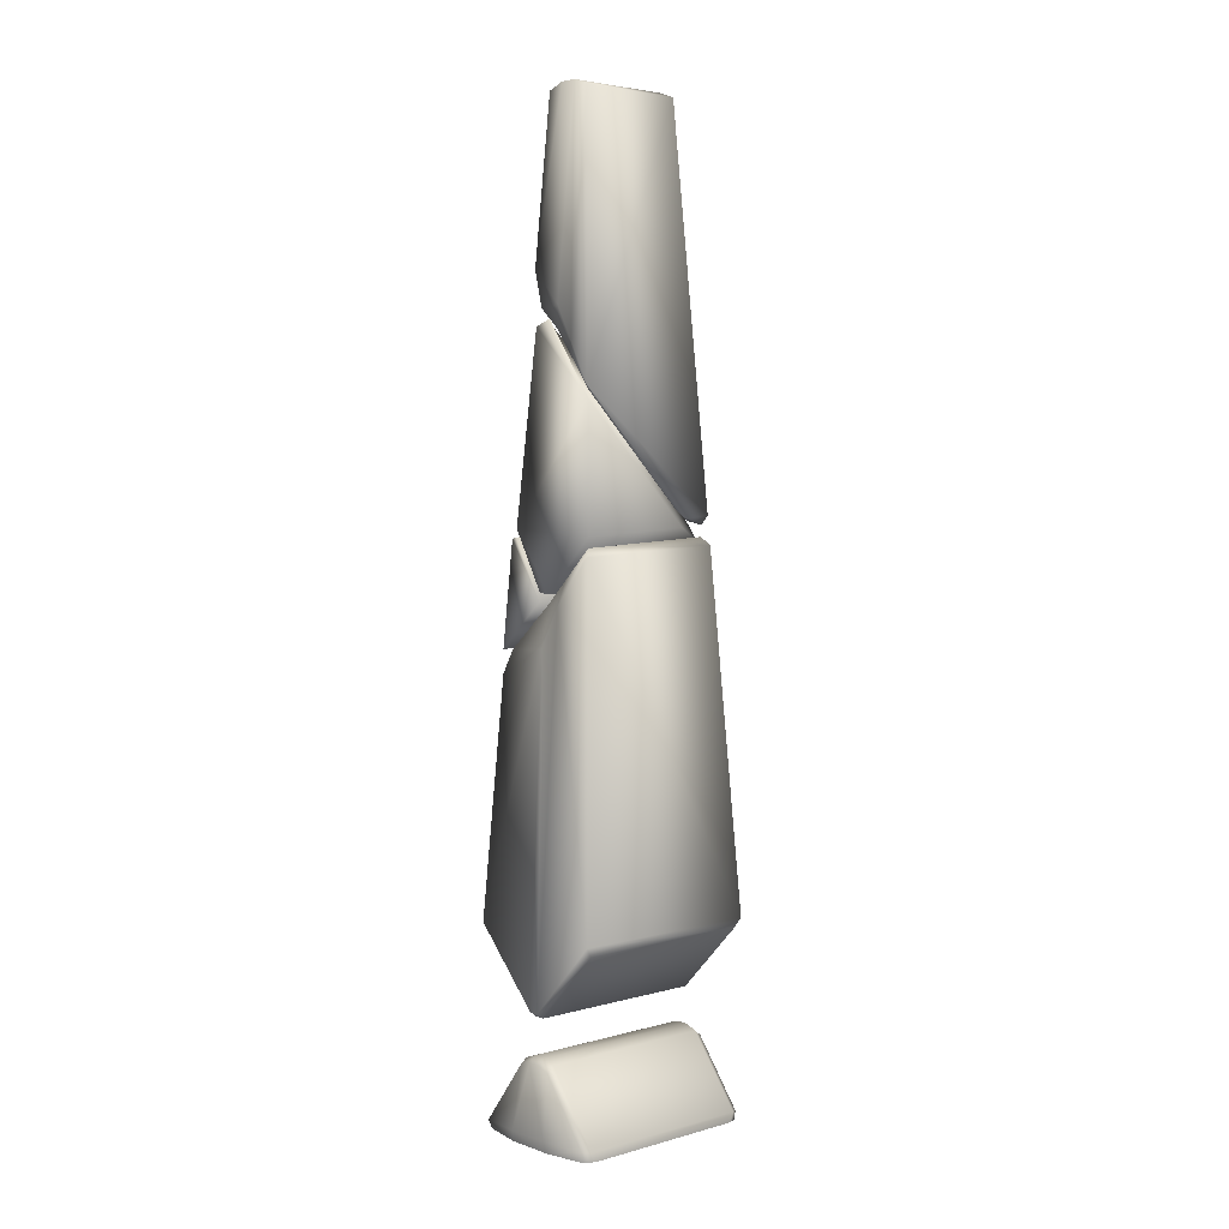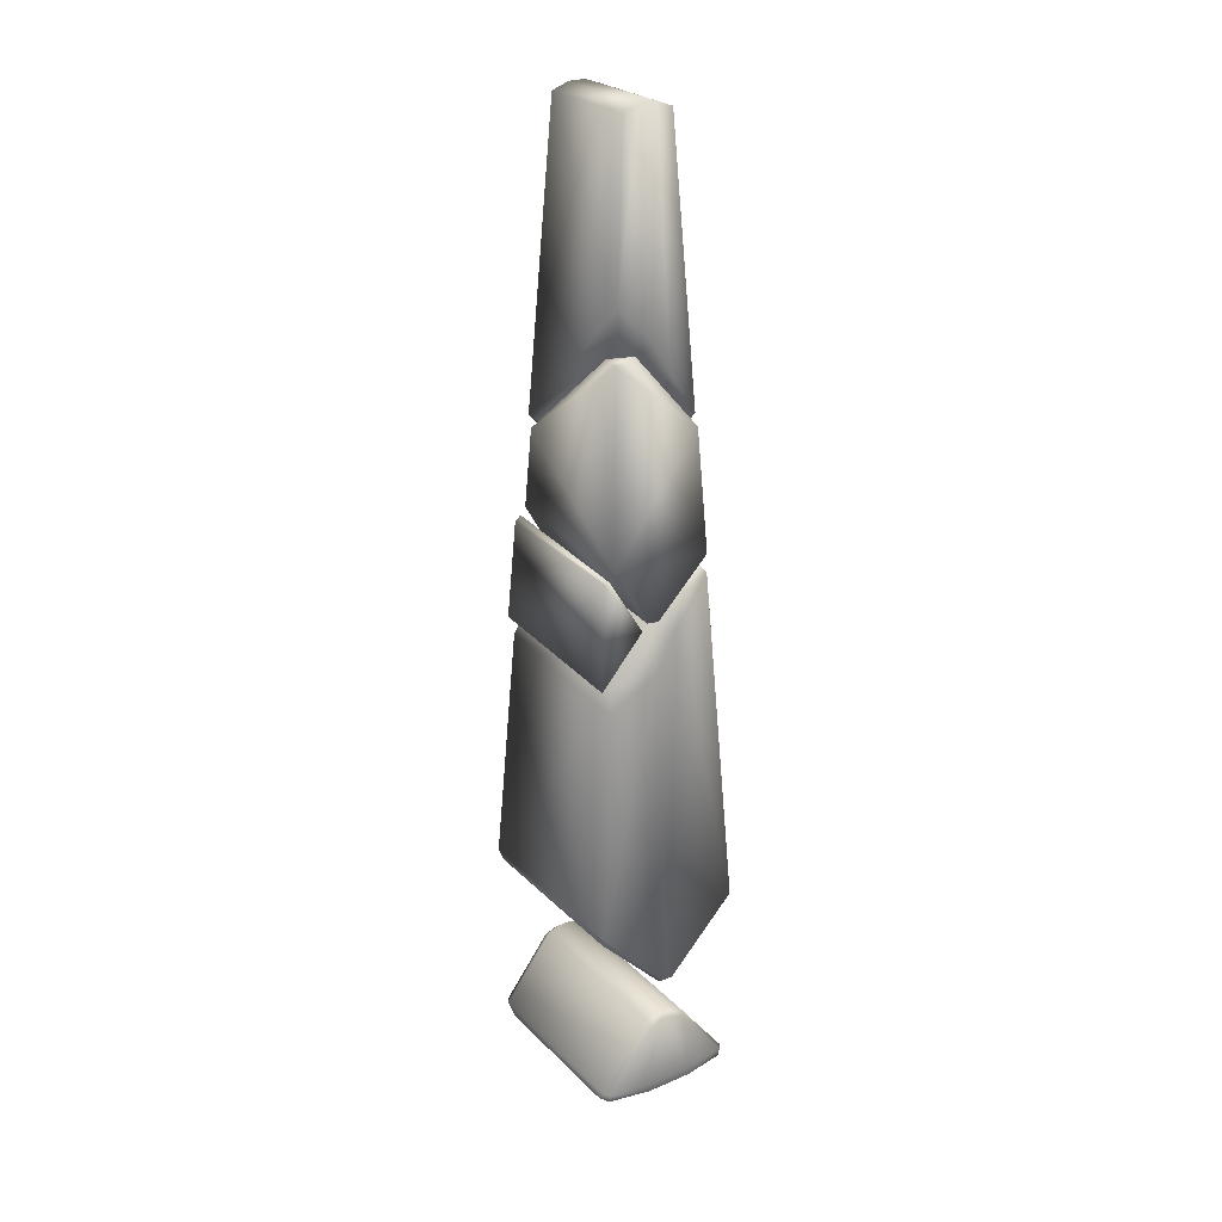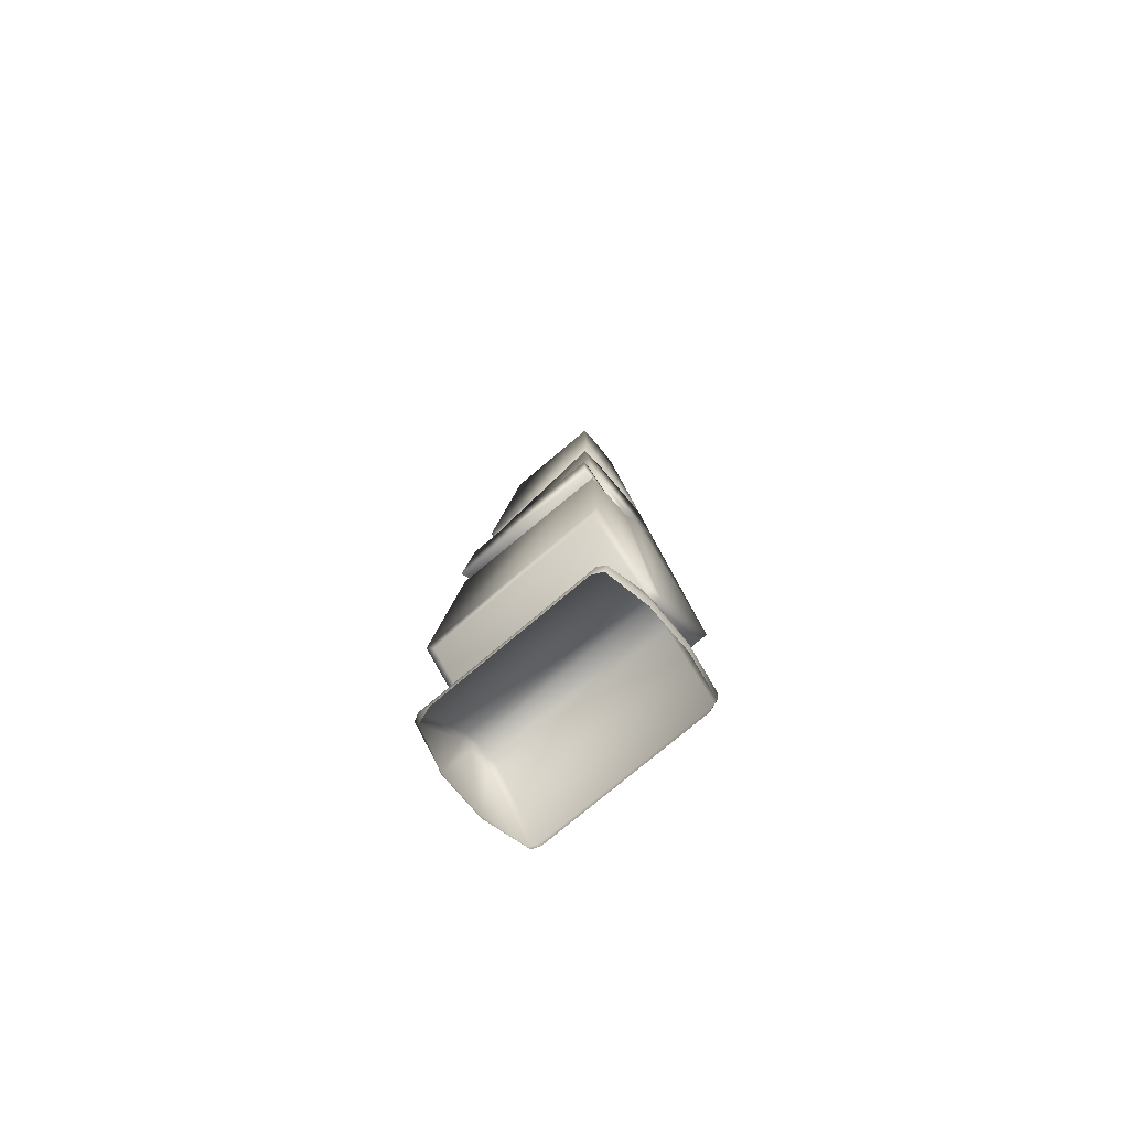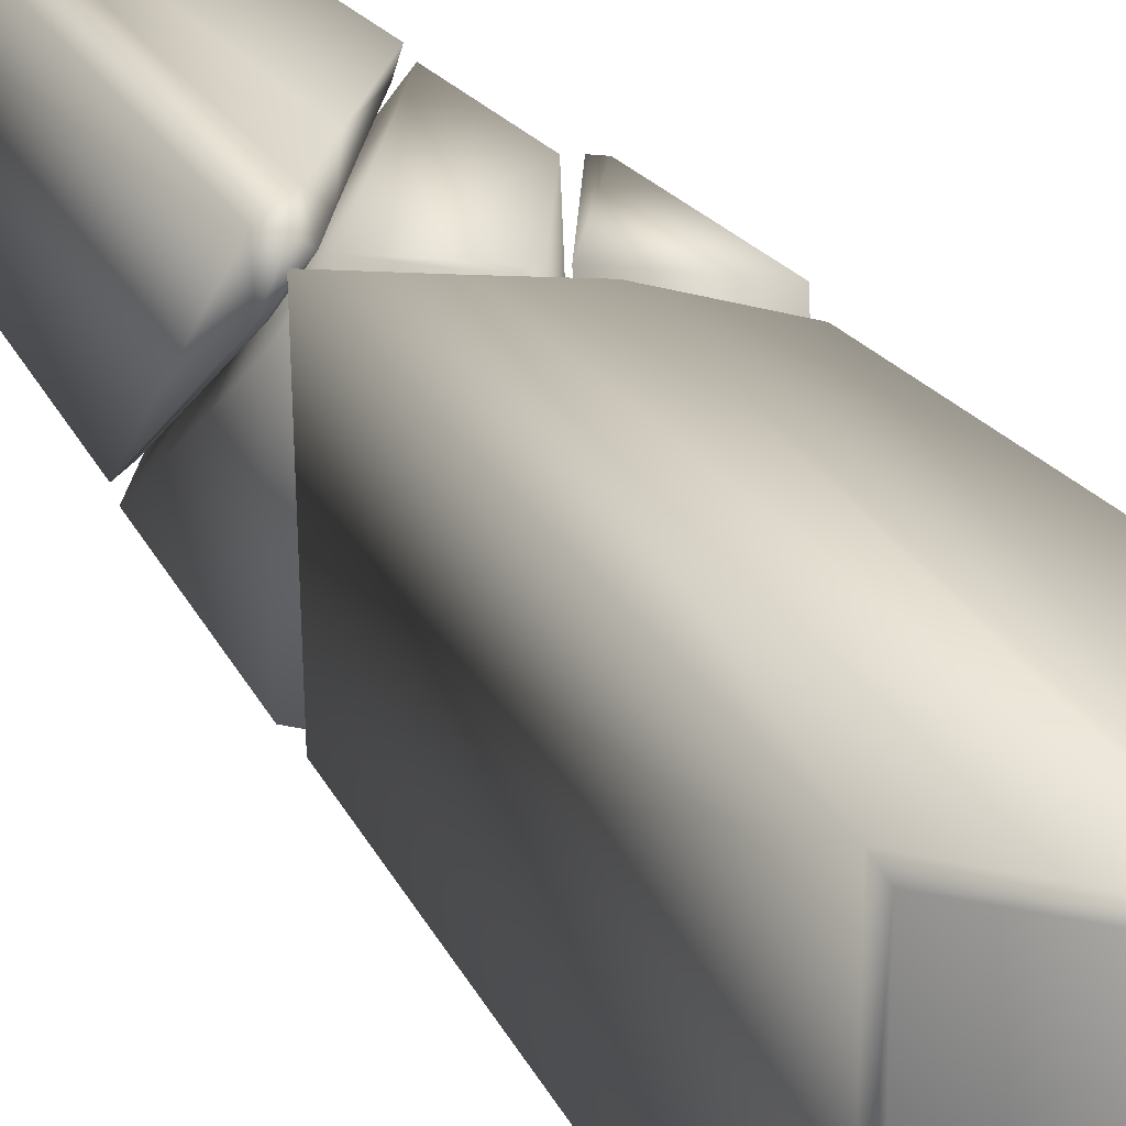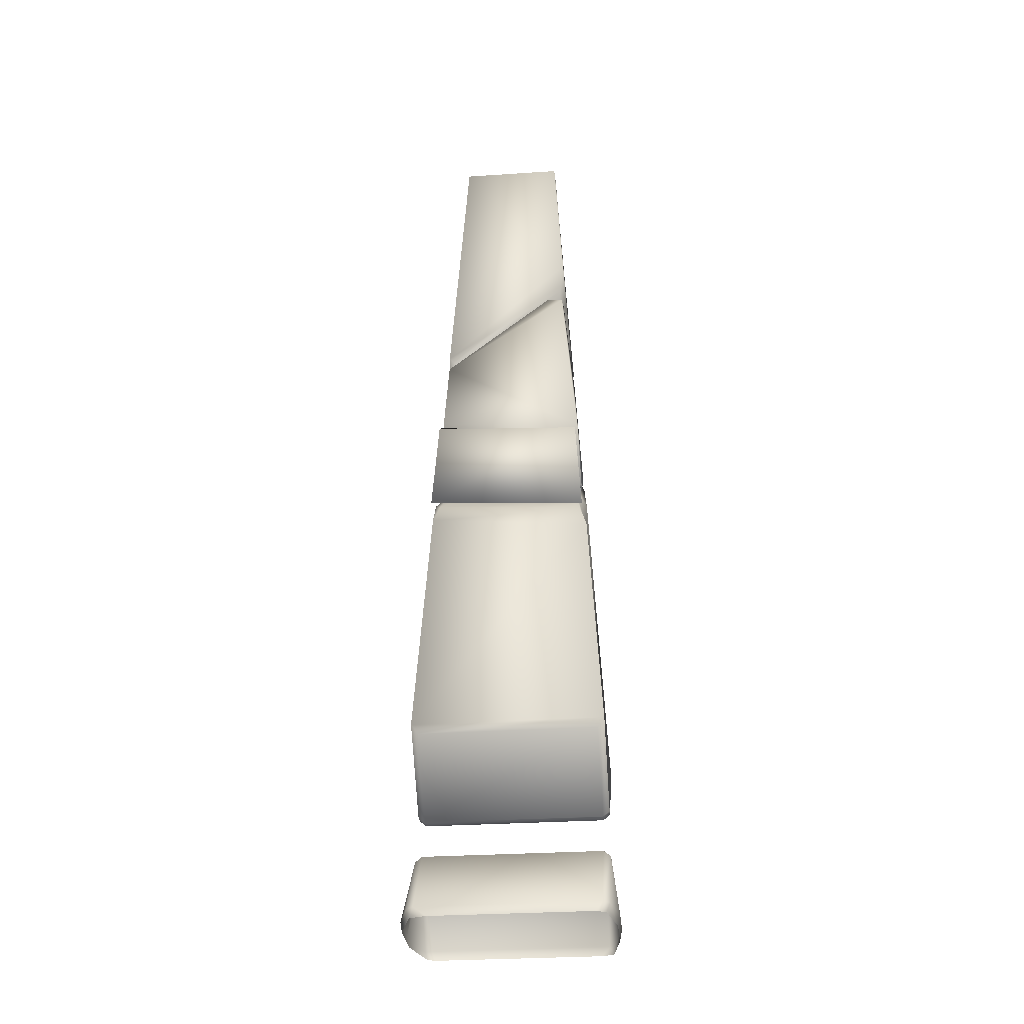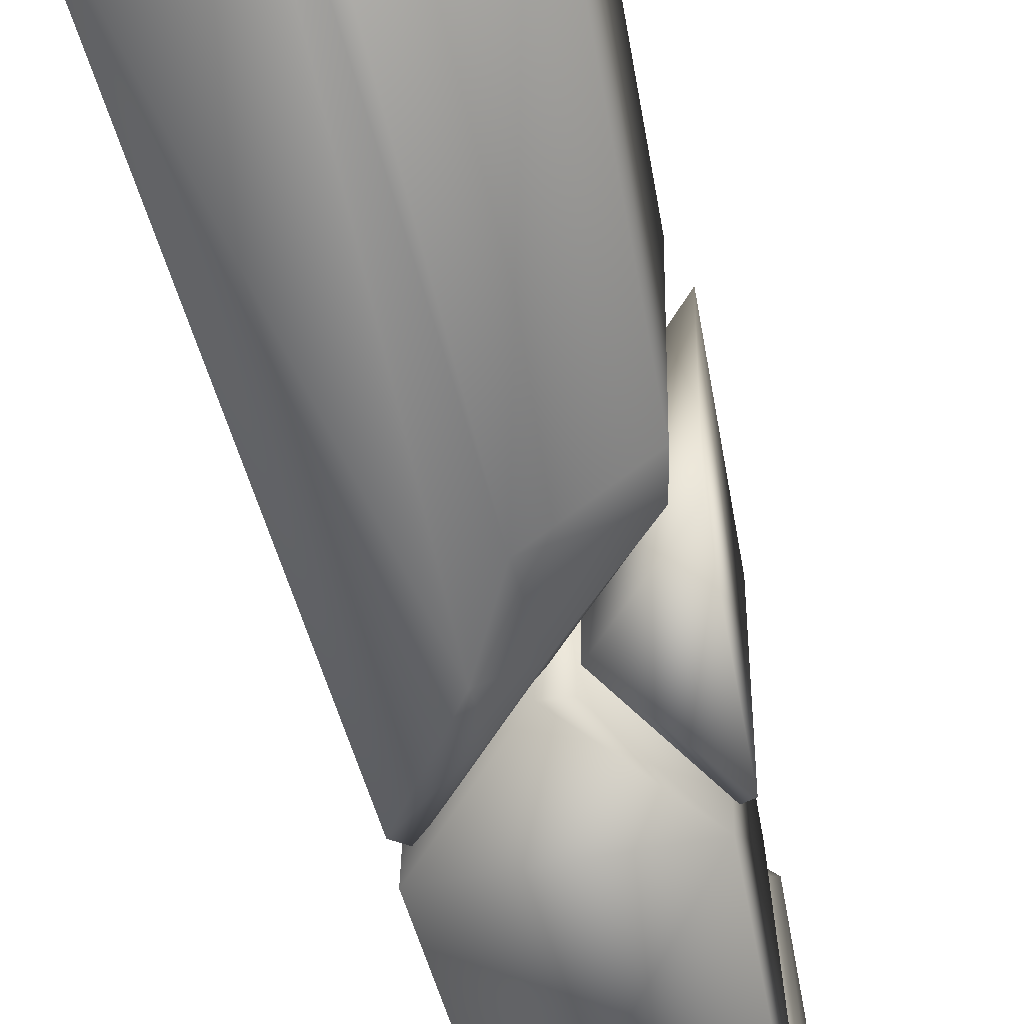
<metadata>
{"format":"obj","ext":"obj","renderer":"f3d","projection":"perspective","resolution":1024,"background":"white","views":[{"elev":4.0,"azim":48.1,"up":"+Z"},{"elev":26.0,"azim":-33.9,"up":"+Z"},{"elev":-76.3,"azim":-49.8,"up":"+Z"},{"elev":30.6,"azim":152.0,"up":"+Y"},{"elev":-31.2,"azim":-84.6,"up":"+Z"},{"elev":-62.4,"azim":-166.5,"up":"+Y"}]}
</metadata>
<code>
g FloatingPillarStone
v 0.4878 0.349 5.244
v 0.4915 -0.7305 5.186
v 0.4185 -0.6647 6.331
v -0.05003 -0.8626 1.061
v 0.05003 -0.8626 1.061
v 0.05003 0.8213 1.061
v -0.05003 0.8213 1.061
v -0.2462 -0.5181 8.957
v -0.3423 -0.6047 7.451
v -0.2462 0.4767 8.957
v -0.4219 0.6352 6.203
v 0.3772 0.6856 5.259
v 0.46 0.6847 5.341
v 0.2144 0.659 5.536
v 0.2292 0.4767 8.957
v 0.07074 0.4767 9.014
v -0.03183 0.6436 5.8
v -0.08772 0.4767 9.014
v -0.4219 0.6352 6.203
v -0.2462 0.4767 8.957
v -0.3423 -0.6047 7.451
v -0.2462 -0.5181 8.957
v -0.08772 -0.5181 9.014
v -0.02711 -0.6203 7.14
v -0.3104 -0.5618 7.126
v 0.07074 -0.5181 9.014
v -0.1347 -0.5443 6.954
v 0.1553 -0.6326 6.828
v 0.2292 -0.5181 8.957
v 0.04973 -0.5559 6.733
v 0.3887 -0.6618 6.458
v 0.3249 -0.5821 6.412
v 0.05003 0.8213 1.061
v 0.05003 -0.8626 1.061
v 0.6684 -0.8626 1.697
v 0.6684 0.8213 1.697
v 0.6915 -0.9271 1.786
v 0.6915 0.8857 1.786
v 0.4853 -0.7413 5.016
v 0.4814 0.6964 5.078
v -0.6684 -0.8626 1.697
v -0.05003 0.8213 1.061
v -0.6684 0.8213 1.697
v -0.05003 -0.8626 1.061
v -0.2462 0.4767 8.957
v -0.08772 -0.5181 9.014
v -0.2462 -0.5181 8.957
v -0.08772 0.4767 9.014
v 0.07074 -0.5181 9.014
v 0.07074 0.4767 9.014
v 0.2292 -0.5181 8.957
v 0.2292 0.4767 8.957
v -0.6915 -0.9271 1.786
v -0.6684 -0.8626 1.697
v -0.6684 0.8213 1.697
v -0.6915 0.8857 1.786
v -0.5517 -0.8011 3.976
v -0.5443 0.7531 4.091
v 0.3315 0.6864 5.109
v -0.3983 0.6379 6.077
v -0.4455 0.6804 5.338
v -0.1168 0.6948 4.793
v -0.002228 0.6952 4.779
v -0.3983 0.6379 6.077
v -0.3509 -0.5857 6.97
v -0.4519 -0.7276 5.237
v -0.4455 0.6804 5.338
v 0.4814 0.6964 5.078
v 0.1584 0.7787 4.694
v 0.6915 0.8857 1.786
v 0.0498 0.8857 1.112
v 0.6684 0.8213 1.697
v -0.166 0.7812 4.49
v 0.05003 0.8213 1.061
v -0.0498 0.8857 1.112
v -0.5443 0.7531 4.091
v -0.05003 0.8213 1.061
v -0.6915 0.8857 1.786
v -0.6684 0.8213 1.697
v -0.5517 -0.8011 3.976
v -0.05617 -0.7826 4.218
v -0.6915 -0.9271 1.786
v -0.0498 -0.9271 1.112
v -0.6684 -0.8626 1.697
v -0.05003 -0.8626 1.061
v 0.05003 -0.8626 1.061
v 0.0498 -0.9271 1.112
v 0.6684 -0.8626 1.697
v 0.1461 -0.7803 4.587
v 0.6915 -0.9271 1.786
v 0.4853 -0.7413 5.016
v 0.2292 -0.5181 8.957
v 0.2292 0.4767 8.957
v 0.3887 -0.6618 6.458
v 0.46 0.6847 5.341
v 0.4609 0.4086 5.326
v -0.5321 0.7115 5.214
v -0.5941 0.7674 4.276
v -0.1494 0.7228 4.714
v -0.4794 0.7083 5.26
v -0.5386 -0.7069 5.146
v -0.5941 0.7674 4.276
v -0.5321 0.7115 5.214
v -0.6001 -0.7624 4.182
v -0.5386 -0.7069 5.146
v -0.1613 -0.7174 4.619
v -0.6001 -0.7624 4.182
v -0.4859 -0.7037 5.159
v -0.4519 -0.7276 5.237
v -0.1168 0.6948 4.793
v -0.4455 0.6804 5.338
v -0.1286 -0.7412 4.699
v -0.01401 -0.7418 4.685
v -0.002228 0.6952 4.779
v -0.01401 -0.7418 4.685
v 0.3315 0.6864 5.109
v -0.002228 0.6952 4.779
v 0.4915 -0.7305 5.186
v 0.4878 0.349 5.244
v 0.4185 -0.6647 6.331
v -0.1655 -0.5922 7.027
v -0.3362 -0.4296 6.992
v -0.3983 0.6379 6.077
v 0.4878 0.349 5.244
v 0.3315 0.6864 5.109
v -0.4859 -0.7037 5.159
v -0.4794 0.7083 5.26
v -0.1494 0.7228 4.714
v -0.1613 -0.7174 4.619
v -0.6001 -0.7624 4.182
v -0.1613 -0.7174 4.619
v -0.5941 0.7674 4.276
v -0.1494 0.7228 4.714
v -0.3104 -0.5618 7.126
v -0.1347 -0.5443 6.954
v -0.3534 0.5593 6.142
v -0.06702 0.5677 5.773
v 0.04973 -0.5559 6.733
v 0.1319 0.5815 5.508
v 0.3249 -0.5821 6.412
v 0.2869 0.5999 5.295
v 0.3904 0.3764 5.385
v 0.46 0.6847 5.341
v 0.3772 0.6856 5.259
v 0.4609 0.4086 5.326
v 0.2869 0.5999 5.295
v 0.3904 0.3764 5.385
v 0.3887 -0.6618 6.458
v 0.3249 -0.5821 6.412
v -0.166 0.7812 4.49
v -0.4987 0.6899 4.275
v -0.5443 0.7531 4.091
v -0.06758 0.6479 4.676
v 0.1584 0.7787 4.694
v 0.1394 0.6393 4.88
v 0.4814 0.6964 5.078
v 0.4277 0.637 5.157
v -0.5443 0.7531 4.091
v -0.5046 -0.7366 4.183
v -0.5517 -0.8011 3.976
v -0.4987 0.6899 4.275
v -0.05617 -0.7826 4.218
v -0.5517 -0.8011 3.976
v -0.5046 -0.7366 4.183
v -0.06813 -0.6935 4.598
v 0.1461 -0.7803 4.587
v 0.1357 -0.6849 4.8
v 0.4853 -0.7413 5.016
v 0.432 -0.6826 5.089
v 0.4814 0.6964 5.078
v 0.4853 -0.7413 5.016
v 0.432 -0.6826 5.089
v 0.4277 0.637 5.157
v -0.4859 -0.7037 5.159
v -0.5321 0.7115 5.214
v -0.4794 0.7083 5.26
v -0.5386 -0.7069 5.146
v -0.4219 0.6352 6.203
v -0.3423 -0.6047 7.451
v -0.3104 -0.5618 7.126
v -0.3534 0.5593 6.142
v -0.03183 0.6436 5.8
v -0.06702 0.5677 5.773
v 0.1319 0.5815 5.508
v 0.2144 0.659 5.536
v 0.2869 0.5999 5.295
v 0.3772 0.6856 5.259
v -0.3362 -0.4296 6.992
v -0.1655 -0.5922 7.027
v -0.3509 -0.5857 6.97
v -0.3983 0.6379 6.077
v -0.3509 -0.5857 6.97
v -0.1655 -0.5922 7.027
v 0.4185 -0.6647 6.331
v -0.4519 -0.7276 5.237
v 0.4915 -0.7305 5.186
v -0.01401 -0.7418 4.685
v -0.1286 -0.7412 4.699
v -0.6211 -0.8951 -0.04995
v -0.6672 -0.801 -0.04995
v -0.6684 -0.8626 0.03898
v -0.6266 -0.9271 0.03515
v -0.2224 -0.9766 -0.04995
v -0.178 -0.9271 0.624
v -0.1788 -0.8626 0.6751
v -0.05961 -0.8626 0.7179
v -0.2066 -0.9998 0.04995
v 0.2224 -0.9766 -0.04995
v -0.05934 -0.9271 0.6667
v 0.206 -0.9994 0.05269
v 0.05934 -0.9271 0.6667
v 0.0596 -0.8626 0.7179
v 0.178 -0.9271 0.624
v 0.1788 -0.8626 0.6751
v 0.6684 -0.8626 0.03898
v 0.6202 -0.9271 0.04359
v 0.6284 -0.9054 -0.04995
v 0.6672 -0.7983 -0.04995
v -0.6684 -0.8626 0.03898
v -0.6672 -0.801 -0.04995
v -0.6672 0.7029 -0.04995
v -0.6684 0.8213 0.03898
v -0.1788 0.8213 0.6751
v -0.1788 -0.8626 0.6751
v -0.05961 -0.8626 0.7179
v -0.05961 0.8213 0.7179
v 0.0596 -0.8626 0.7179
v 0.0596 0.8213 0.7179
v 0.1788 -0.8626 0.6751
v 0.1788 0.8213 0.6751
v 0.6684 -0.8626 0.03898
v 0.6684 0.8213 0.03898
v 0.6672 -0.7983 -0.04995
v 0.6672 0.7836 -0.04995
v 0.6684 0.8213 0.03898
v 0.6346 0.8645 -0.04995
v 0.6672 0.7836 -0.04995
v 0.6333 0.8857 0.02642
v 0.2224 0.9813 -0.04995
v 0.178 0.8857 0.624
v 0.1788 0.8213 0.6751
v 0.0596 0.8213 0.7179
v 0.2072 0.9996 0.0476
v 0.05934 0.8857 0.6667
v -0.05934 0.8857 0.6667
v -0.05961 0.8213 0.7179
v -0.2074 0.9997 0.0467
v -0.2224 0.9813 -0.04995
v -0.6158 0.8591 -0.04995
v -0.178 0.8857 0.624
v -0.1788 0.8213 0.6751
v -0.6684 0.8213 0.03898
v -0.6672 0.7029 -0.04995
v -0.6354 0.8857 0.02356
v -0.3918 -0.5688 4.356
v -0.5046 -0.7366 4.183
v -0.4987 0.6899 4.275
v -0.06813 -0.6935 4.598
v -0.3875 0.5235 4.423
v -0.06758 0.6479 4.676
v -0.1163 -0.5405 4.631
v -0.1029 0.4946 4.703
v 0.09159 -0.5296 4.837
v 0.1357 -0.6849 4.8
v 0.1075 0.4838 4.911
v 0.1394 0.6393 4.88
v 0.3279 -0.528 5.071
v 0.432 -0.6826 5.089
v 0.4277 0.637 5.157
v 0.3244 0.4824 5.126
g FloatingPillarStone_0
f 3 2 1
f 6 5 4
f 4 7 6
f 10 9 8
f 11 9 10
f 14 13 12
f 13 14 15
f 14 16 15
f 14 17 16
f 18 16 17
f 17 19 18
f 19 20 18
f 23 22 21
f 23 21 24
f 21 25 24
f 24 26 23
f 24 25 27
f 26 24 28
f 24 27 28
f 28 29 26
f 30 28 27
f 29 28 31
f 28 30 31
f 32 31 30
f 35 34 33
f 33 36 35
f 37 35 36
f 36 38 37
f 37 38 39
f 40 39 38
f 43 42 41
f 42 44 41
f 47 46 45
f 48 45 46
f 46 49 48
f 50 48 49
f 50 49 51
f 51 52 50
f 55 54 53
f 56 55 53
f 56 53 57
f 58 56 57
f 61 60 59
f 59 62 61
f 59 63 62
f 66 65 64
f 64 67 66
f 70 69 68
f 70 71 69
f 70 72 71
f 71 73 69
f 74 71 72
f 71 75 73
f 75 71 74
f 76 73 75
f 75 74 77
f 75 78 76
f 79 75 77
f 75 79 78
f 82 81 80
f 82 83 81
f 82 84 83
f 85 83 84
f 83 85 86
f 83 87 81
f 86 87 83
f 88 87 86
f 89 81 87
f 87 88 90
f 87 90 89
f 91 89 90
f 94 93 92
f 95 93 94
f 94 96 95
f 99 98 97
f 97 100 99
f 103 102 101
f 102 104 101
f 107 106 105
f 106 108 105
f 111 110 109
f 110 112 109
f 113 112 110
f 110 114 113
f 117 116 115
f 118 115 116
f 118 116 119
f 122 121 120
f 120 123 122
f 123 120 124
f 124 125 123
f 128 127 126
f 126 129 128
f 132 131 130
f 132 133 131
f 136 135 134
f 135 136 137
f 137 138 135
f 138 137 139
f 139 140 138
f 140 139 141
f 140 141 142
f 145 144 143
f 146 144 145
f 145 147 146
f 147 145 148
f 148 149 147
f 152 151 150
f 153 150 151
f 150 153 154
f 155 154 153
f 156 154 155
f 155 157 156
f 160 159 158
f 159 161 158
f 164 163 162
f 162 165 164
f 165 162 166
f 166 167 165
f 167 166 168
f 168 169 167
f 172 171 170
f 170 173 172
f 176 175 174
f 177 174 175
f 180 179 178
f 178 181 180
f 181 178 182
f 182 183 181
f 183 182 184
f 185 184 182
f 184 185 186
f 187 186 185
f 190 189 188
f 188 191 190
f 194 193 192
f 195 194 192
f 194 195 196
f 195 197 196
f 195 198 197
f 201 200 199
f 199 202 201
f 203 202 199
f 201 202 204
f 201 204 205
f 205 204 206
f 202 203 207
f 202 207 204
f 207 203 208
f 204 209 206
f 209 204 207
f 208 210 207
f 207 210 209
f 211 206 209
f 211 209 210
f 206 211 212
f 212 211 213
f 210 213 211
f 213 214 212
f 215 214 213
f 210 208 216
f 210 216 213
f 213 216 215
f 208 217 216
f 217 215 216
f 217 218 215
f 221 220 219
f 219 222 221
f 223 222 219
f 219 224 223
f 224 225 223
f 226 223 225
f 225 227 226
f 228 226 227
f 228 227 229
f 229 230 228
f 229 231 230
f 231 232 230
f 231 233 232
f 233 234 232
f 237 236 235
f 238 235 236
f 239 238 236
f 235 238 240
f 235 240 241
f 242 241 240
f 238 239 243
f 238 243 240
f 244 242 240
f 244 240 243
f 242 244 245
f 245 244 243
f 245 246 242
f 243 239 247
f 243 247 245
f 239 248 247
f 247 248 249
f 250 246 245
f 247 250 245
f 246 250 251
f 252 251 250
f 249 253 252
f 247 254 250
f 250 254 252
f 252 254 249
f 249 254 247
f 257 256 255
f 255 256 258
f 259 257 255
f 257 259 260
f 258 261 255
f 255 261 259
f 259 262 260
f 262 259 261
f 263 261 258
f 261 263 262
f 258 264 263
f 260 262 265
f 265 262 263
f 265 266 260
f 264 267 263
f 263 267 265
f 264 268 267
f 267 268 269
f 270 269 266
f 266 265 270
f 270 265 267
f 269 270 267

</code>
